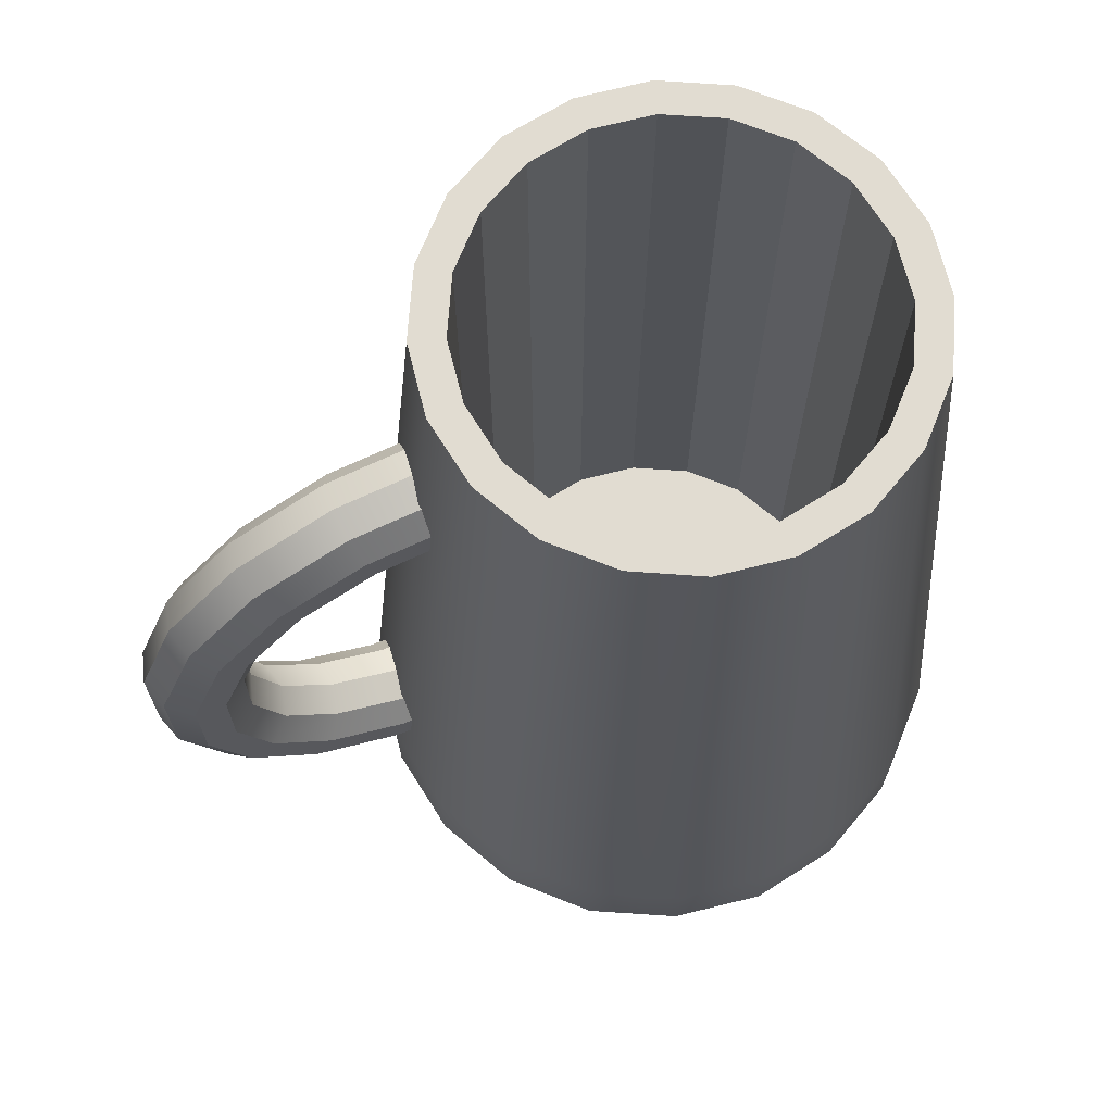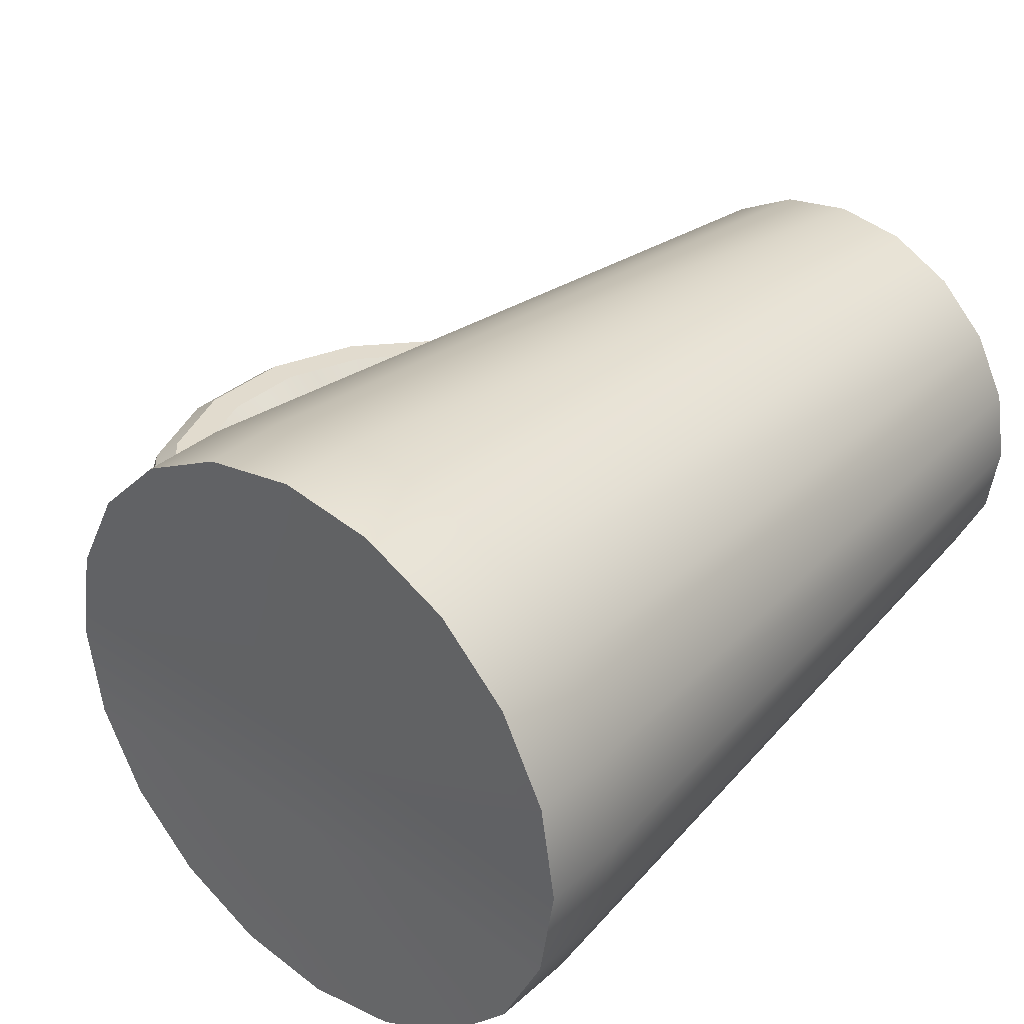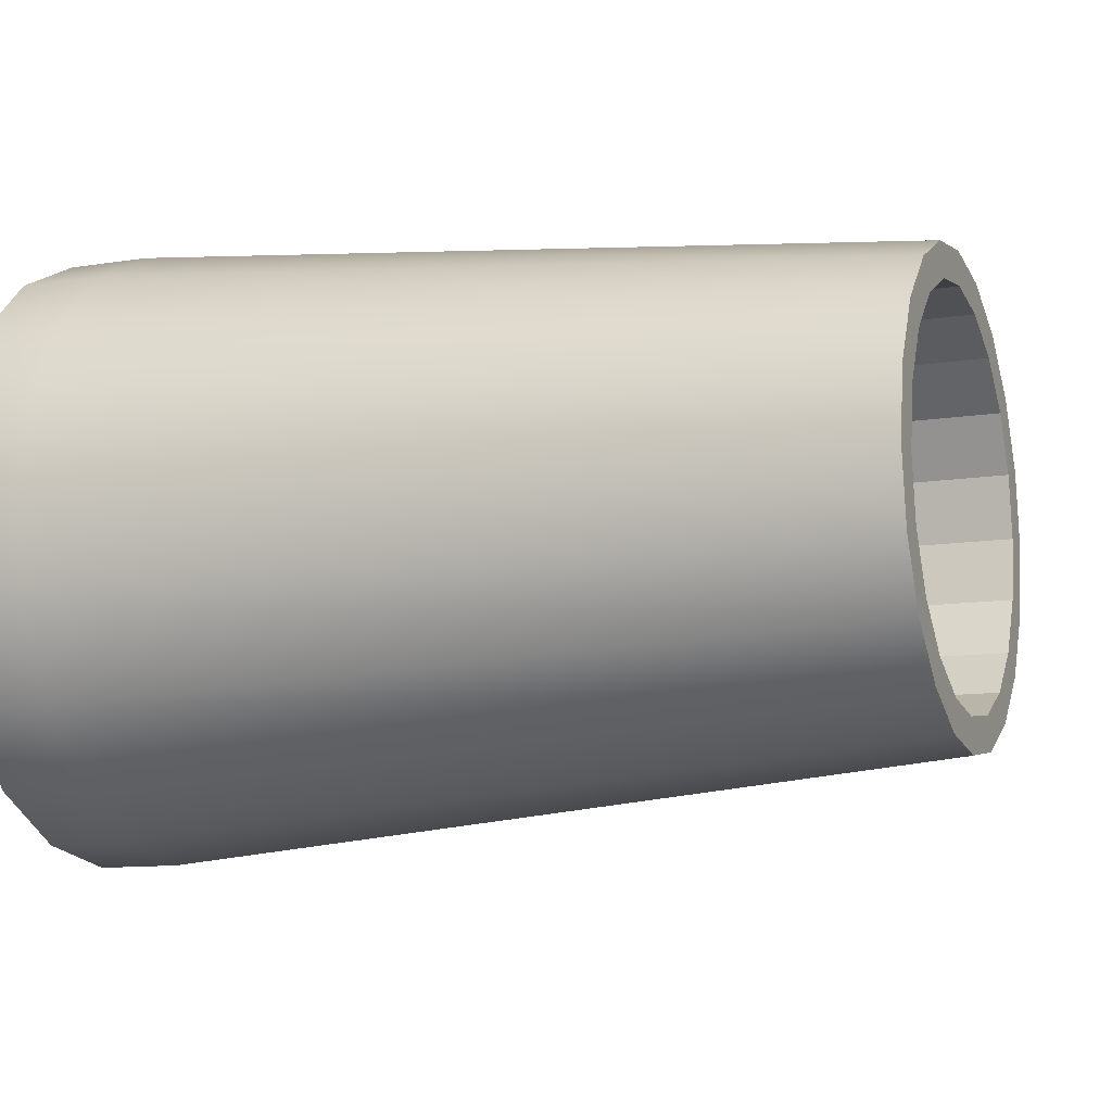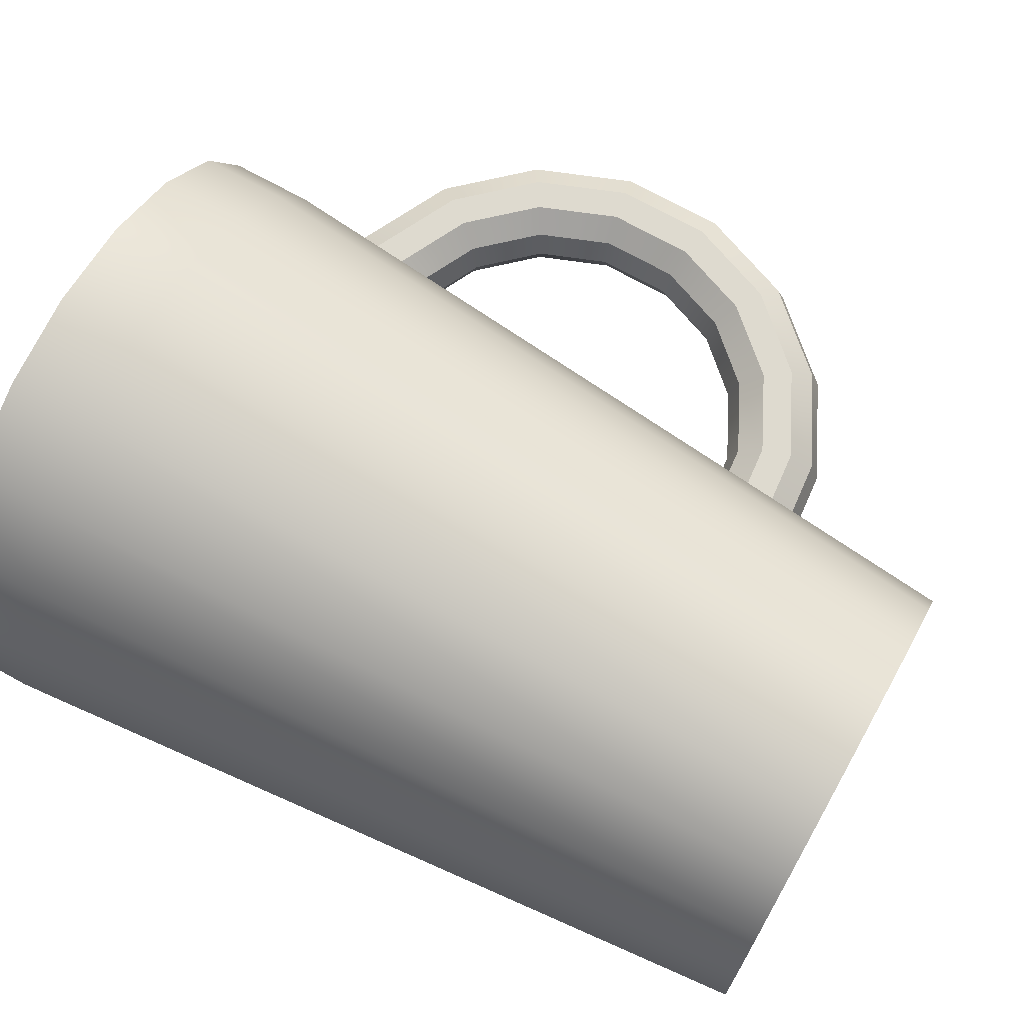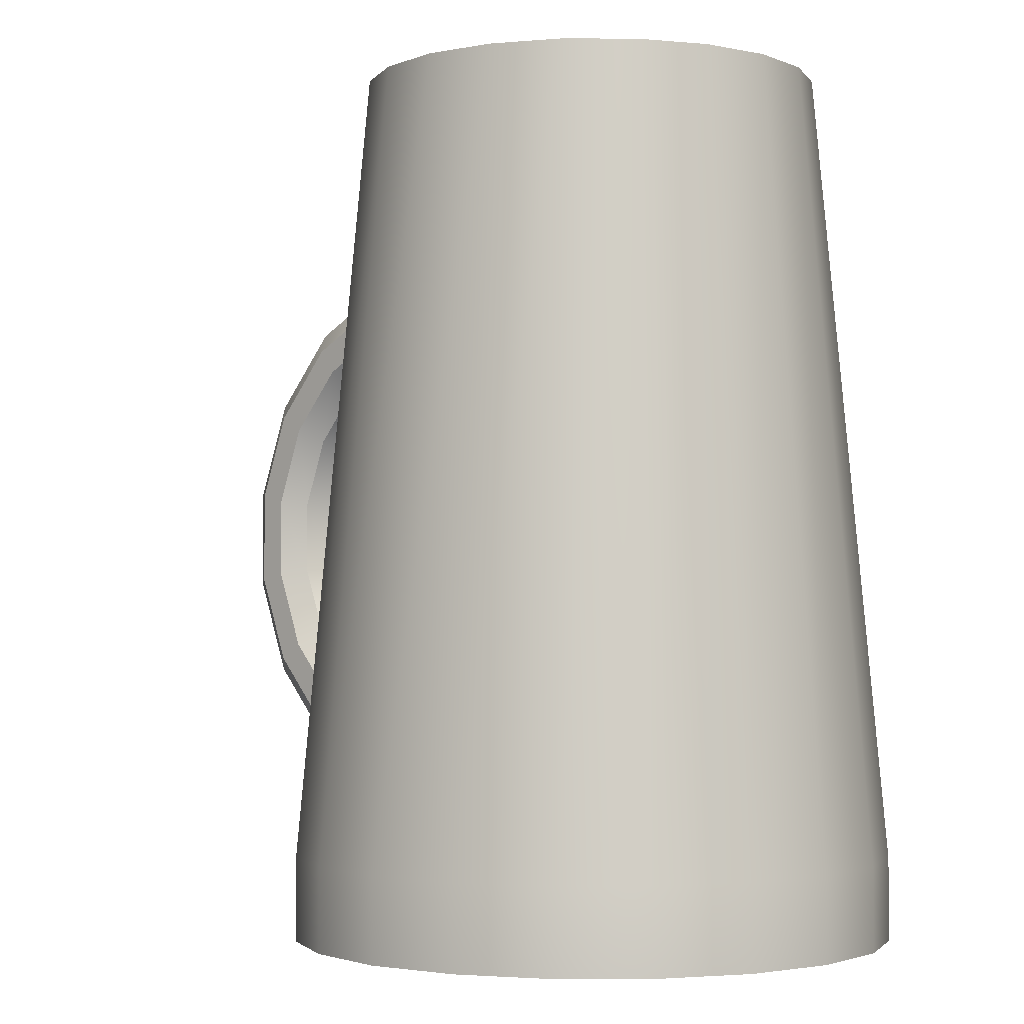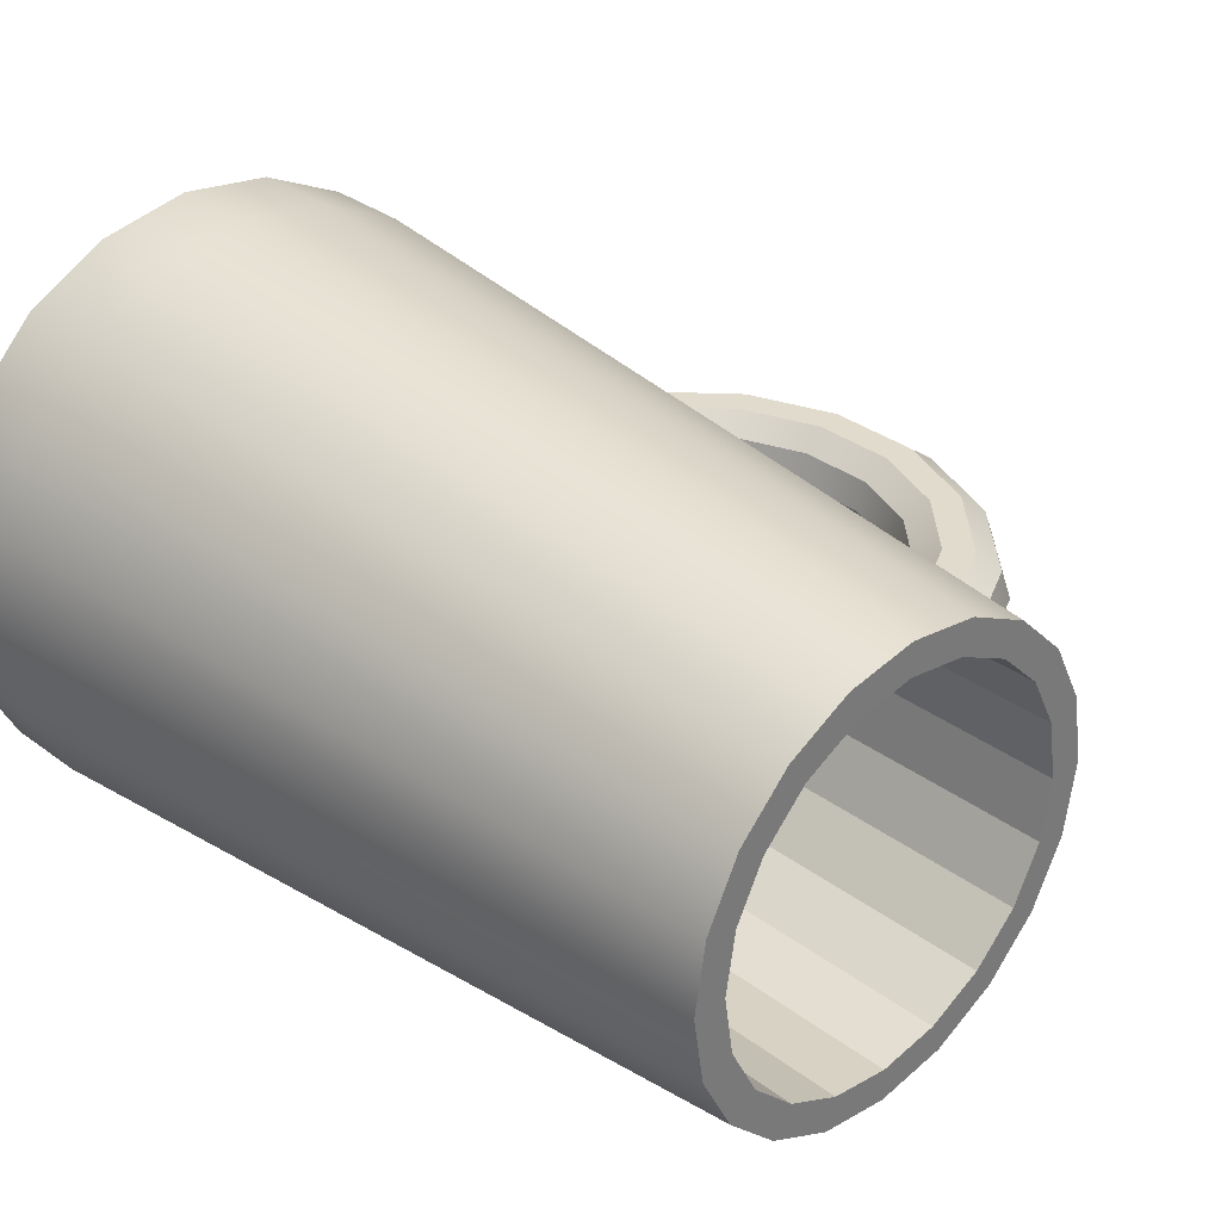
<metadata>
{"format":"obj","ext":"obj","renderer":"f3d","projection":"perspective","resolution":1024,"background":"white","views":[{"elev":69.1,"azim":-23.1,"up":"+Y"},{"elev":33.9,"azim":40.1,"up":"+Z"},{"elev":-11.0,"azim":111.7,"up":"+Z"},{"elev":71.0,"azim":119.2,"up":"+Z"},{"elev":-2.2,"azim":44.5,"up":"+Y"},{"elev":33.3,"azim":135.5,"up":"+Z"}]}
</metadata>
<code>
g default
v -1.663 0.2818 -9.459
v -1.683 0.2836 -9.459
v -1.7 0.2925 -9.459
v -1.714 0.3072 -9.459
v -1.721 0.3257 -9.459
v -1.721 0.3456 -9.459
v -1.714 0.3642 -9.459
v -1.7 0.3789 -9.459
v -1.683 0.3877 -9.459
v -1.663 0.3896 -9.459
v -1.663 0.2792 -9.467
v -1.683 0.2811 -9.467
v -1.702 0.2904 -9.467
v -1.716 0.3058 -9.467
v -1.724 0.3253 -9.467
v -1.724 0.3461 -9.467
v -1.716 0.3655 -9.467
v -1.702 0.3809 -9.467
v -1.683 0.3902 -9.467
v -1.663 0.3922 -9.467
v -1.662 0.2725 -9.472
v -1.685 0.2746 -9.472
v -1.706 0.285 -9.472
v -1.722 0.3023 -9.472
v -1.73 0.324 -9.472
v -1.73 0.3474 -9.472
v -1.722 0.3691 -9.472
v -1.706 0.3863 -9.472
v -1.685 0.3967 -9.472
v -1.662 0.3989 -9.472
v -1.661 0.2642 -9.472
v -1.688 0.2666 -9.472
v -1.711 0.2784 -9.472
v -1.729 0.2979 -9.472
v -1.738 0.3225 -9.472
v -1.738 0.3489 -9.472
v -1.729 0.3735 -9.472
v -1.711 0.393 -9.472
v -1.688 0.4048 -9.472
v -1.661 0.4072 -9.472
v -1.661 0.2574 -9.467
v -1.689 0.2601 -9.467
v -1.715 0.273 -9.467
v -1.735 0.2943 -9.467
v -1.745 0.3212 -9.467
v -1.745 0.3501 -9.467
v -1.735 0.3771 -9.467
v -1.715 0.3984 -9.467
v -1.689 0.4113 -9.467
v -1.661 0.414 -9.467
v -1.66 0.2548 -9.459
v -1.69 0.2576 -9.459
v -1.717 0.2709 -9.459
v -1.737 0.2929 -9.459
v -1.748 0.3208 -9.459
v -1.748 0.3506 -9.459
v -1.737 0.3784 -9.459
v -1.717 0.4005 -9.459
v -1.69 0.4138 -9.459
v -1.66 0.4165 -9.459
v -1.661 0.2574 -9.451
v -1.689 0.2601 -9.451
v -1.715 0.273 -9.451
v -1.735 0.2943 -9.451
v -1.745 0.3212 -9.451
v -1.745 0.3501 -9.451
v -1.735 0.3771 -9.451
v -1.715 0.3984 -9.451
v -1.689 0.4113 -9.451
v -1.661 0.414 -9.451
v -1.661 0.2642 -9.446
v -1.688 0.2666 -9.446
v -1.711 0.2784 -9.446
v -1.729 0.2979 -9.446
v -1.738 0.3225 -9.446
v -1.738 0.3489 -9.446
v -1.729 0.3735 -9.446
v -1.711 0.393 -9.446
v -1.688 0.4048 -9.446
v -1.661 0.4072 -9.446
v -1.662 0.2725 -9.446
v -1.685 0.2746 -9.446
v -1.706 0.285 -9.446
v -1.722 0.3023 -9.446
v -1.73 0.324 -9.446
v -1.73 0.3474 -9.446
v -1.722 0.3691 -9.446
v -1.706 0.3863 -9.446
v -1.685 0.3967 -9.446
v -1.662 0.3989 -9.446
v -1.663 0.2792 -9.451
v -1.683 0.2811 -9.451
v -1.702 0.2904 -9.451
v -1.716 0.3058 -9.451
v -1.724 0.3253 -9.451
v -1.724 0.3461 -9.451
v -1.716 0.3655 -9.451
v -1.702 0.3809 -9.451
v -1.683 0.3902 -9.451
v -1.663 0.3922 -9.451
v -1.526 0.2228 -9.478
v -1.538 0.2228 -9.5
v -1.556 0.2228 -9.519
v -1.579 0.2228 -9.53
v -1.604 0.2228 -9.534
v -1.63 0.2228 -9.53
v -1.652 0.2228 -9.519
v -1.671 0.2228 -9.5
v -1.682 0.2228 -9.478
v -1.686 0.2228 -9.452
v -1.682 0.2228 -9.427
v -1.671 0.2228 -9.404
v -1.652 0.2228 -9.386
v -1.63 0.2228 -9.374
v -1.604 0.2228 -9.37
v -1.579 0.2228 -9.374
v -1.556 0.2228 -9.386
v -1.538 0.2228 -9.404
v -1.526 0.2228 -9.427
v -1.522 0.2228 -9.452
v -1.545 0.46 -9.471
v -1.554 0.46 -9.489
v -1.568 0.46 -9.503
v -1.585 0.46 -9.511
v -1.604 0.46 -9.514
v -1.623 0.46 -9.511
v -1.641 0.46 -9.503
v -1.655 0.46 -9.489
v -1.663 0.46 -9.471
v -1.666 0.46 -9.452
v -1.663 0.46 -9.433
v -1.655 0.46 -9.416
v -1.641 0.46 -9.402
v -1.623 0.46 -9.393
v -1.604 0.46 -9.39
v -1.585 0.46 -9.393
v -1.568 0.46 -9.402
v -1.554 0.46 -9.416
v -1.545 0.46 -9.433
v -1.542 0.46 -9.452
v -1.604 0.2255 -9.452
v -1.526 0.2455 -9.478
v -1.538 0.2455 -9.5
v -1.556 0.2455 -9.519
v -1.579 0.2455 -9.53
v -1.604 0.2455 -9.534
v -1.63 0.2455 -9.53
v -1.652 0.2455 -9.519
v -1.671 0.2455 -9.5
v -1.682 0.2455 -9.478
v -1.686 0.2455 -9.452
v -1.682 0.2455 -9.427
v -1.671 0.2455 -9.404
v -1.652 0.2455 -9.386
v -1.63 0.2455 -9.374
v -1.604 0.2455 -9.37
v -1.579 0.2455 -9.374
v -1.556 0.2455 -9.386
v -1.538 0.2455 -9.404
v -1.526 0.2455 -9.427
v -1.522 0.2455 -9.452
v -1.554 0.46 -9.469
v -1.561 0.46 -9.484
v -1.573 0.46 -9.495
v -1.588 0.46 -9.503
v -1.604 0.46 -9.505
v -1.621 0.46 -9.503
v -1.635 0.46 -9.495
v -1.647 0.46 -9.484
v -1.655 0.46 -9.469
v -1.657 0.46 -9.452
v -1.655 0.46 -9.436
v -1.647 0.46 -9.421
v -1.635 0.46 -9.409
v -1.621 0.46 -9.402
v -1.604 0.46 -9.399
v -1.588 0.46 -9.402
v -1.573 0.46 -9.409
v -1.561 0.46 -9.421
v -1.554 0.46 -9.436
v -1.551 0.46 -9.452
v -1.554 0.2477 -9.469
v -1.561 0.2477 -9.484
v -1.604 0.2477 -9.452
v -1.573 0.2477 -9.495
v -1.588 0.2477 -9.503
v -1.604 0.2477 -9.505
v -1.621 0.2477 -9.503
v -1.635 0.2477 -9.495
v -1.647 0.2477 -9.484
v -1.655 0.2477 -9.469
v -1.657 0.2477 -9.452
v -1.655 0.2477 -9.436
v -1.647 0.2477 -9.421
v -1.635 0.2477 -9.409
v -1.621 0.2477 -9.402
v -1.604 0.2477 -9.399
v -1.588 0.2477 -9.402
v -1.573 0.2477 -9.409
v -1.561 0.2477 -9.421
v -1.554 0.2477 -9.436
v -1.551 0.2477 -9.452
v -1.604 0.2247 -9.427
v -1.604 0.2239 -9.404
v -1.604 0.2233 -9.386
v -1.604 0.2247 -9.478
v -1.604 0.2239 -9.501
v -1.604 0.2233 -9.519
g CANECA_MESH
f 2 1 11 12
f 3 2 12 13
f 4 3 13 14
f 5 4 14 15
f 6 5 15 16
f 7 6 16 17
f 8 7 17 18
f 9 8 18 19
f 10 9 19 20
f 12 11 21 22
f 13 12 22 23
f 14 13 23 24
f 15 14 24 25
f 16 15 25 26
f 17 16 26 27
f 18 17 27 28
f 19 18 28 29
f 20 19 29 30
f 22 21 31 32
f 23 22 32 33
f 24 23 33 34
f 25 24 34 35
f 26 25 35 36
f 27 26 36 37
f 28 27 37 38
f 29 28 38 39
f 30 29 39 40
f 32 31 41 42
f 33 32 42 43
f 34 33 43 44
f 35 34 44 45
f 36 35 45 46
f 37 36 46 47
f 38 37 47 48
f 39 38 48 49
f 40 39 49 50
f 42 41 51 52
f 43 42 52 53
f 44 43 53 54
f 45 44 54 55
f 46 45 55 56
f 47 46 56 57
f 48 47 57 58
f 49 48 58 59
f 50 49 59 60
f 52 51 61 62
f 53 52 62 63
f 54 53 63 64
f 55 54 64 65
f 56 55 65 66
f 57 56 66 67
f 58 57 67 68
f 59 58 68 69
f 60 59 69 70
f 62 61 71 72
f 63 62 72 73
f 64 63 73 74
f 65 64 74 75
f 66 65 75 76
f 67 66 76 77
f 68 67 77 78
f 69 68 78 79
f 70 69 79 80
f 72 71 81 82
f 73 72 82 83
f 74 73 83 84
f 75 74 84 85
f 76 75 85 86
f 77 76 86 87
f 78 77 87 88
f 79 78 88 89
f 80 79 89 90
f 82 81 91 92
f 83 82 92 93
f 84 83 93 94
f 85 84 94 95
f 86 85 95 96
f 87 86 96 97
f 88 87 97 98
f 89 88 98 99
f 90 89 99 100
f 92 91 1 2
f 93 92 2 3
f 94 93 3 4
f 95 94 4 5
f 96 95 5 6
f 97 96 6 7
f 98 97 7 8
f 99 98 8 9
f 100 99 9 10
f 10 20 50 60
f 60 70 100 10
f 20 30 40 50
f 70 80 90 100
f 61 51 1 91
f 11 1 51 41
f 21 11 41 31
f 71 61 91 81
f 142 143 122 121
f 143 144 123 122
f 144 145 124 123
f 145 146 125 124
f 146 147 126 125
f 147 148 127 126
f 148 149 128 127
f 149 150 129 128
f 150 151 130 129
f 151 152 131 130
f 152 153 132 131
f 153 154 133 132
f 154 155 134 133
f 155 156 135 134
f 156 157 136 135
f 157 158 137 136
f 158 159 138 137
f 159 160 139 138
f 160 161 140 139
f 161 142 121 140
f 208 107 106 105
f 203 111 110 141
f 119 203 141 120
f 104 103 208 105
f 182 183 184
f 183 185 184
f 185 186 184
f 186 187 184
f 187 188 184
f 188 189 184
f 189 190 184
f 190 191 184
f 191 192 184
f 192 193 184
f 193 194 184
f 194 195 184
f 195 196 184
f 196 197 184
f 197 198 184
f 198 199 184
f 199 200 184
f 200 201 184
f 201 202 184
f 202 182 184
f 101 102 143 142
f 102 103 144 143
f 103 104 145 144
f 104 105 146 145
f 105 106 147 146
f 106 107 148 147
f 107 108 149 148
f 108 109 150 149
f 109 110 151 150
f 110 111 152 151
f 111 112 153 152
f 112 113 154 153
f 113 114 155 154
f 114 115 156 155
f 115 116 157 156
f 116 117 158 157
f 117 118 159 158
f 118 119 160 159
f 119 120 161 160
f 120 101 142 161
f 121 122 163 162
f 122 123 164 163
f 123 124 165 164
f 124 125 166 165
f 125 126 167 166
f 126 127 168 167
f 127 128 169 168
f 128 129 170 169
f 129 130 171 170
f 130 131 172 171
f 131 132 173 172
f 132 133 174 173
f 133 134 175 174
f 134 135 176 175
f 135 136 177 176
f 136 137 178 177
f 137 138 179 178
f 138 139 180 179
f 139 140 181 180
f 140 121 162 181
f 162 163 183 182
f 163 164 185 183
f 164 165 186 185
f 165 166 187 186
f 166 167 188 187
f 167 168 189 188
f 168 169 190 189
f 169 170 191 190
f 170 171 192 191
f 171 172 193 192
f 172 173 194 193
f 173 174 195 194
f 174 175 196 195
f 175 176 197 196
f 176 177 198 197
f 177 178 199 198
f 178 179 200 199
f 179 180 201 200
f 180 181 202 201
f 181 162 182 202
f 119 118 204 203
f 204 112 111 203
f 204 118 117 205
f 205 113 112 204
f 205 117 116 115
f 114 113 205 115
f 206 101 120 141
f 109 206 141 110
f 207 102 101 206
f 109 108 207 206
f 208 103 102 207
f 207 108 107 208

</code>
